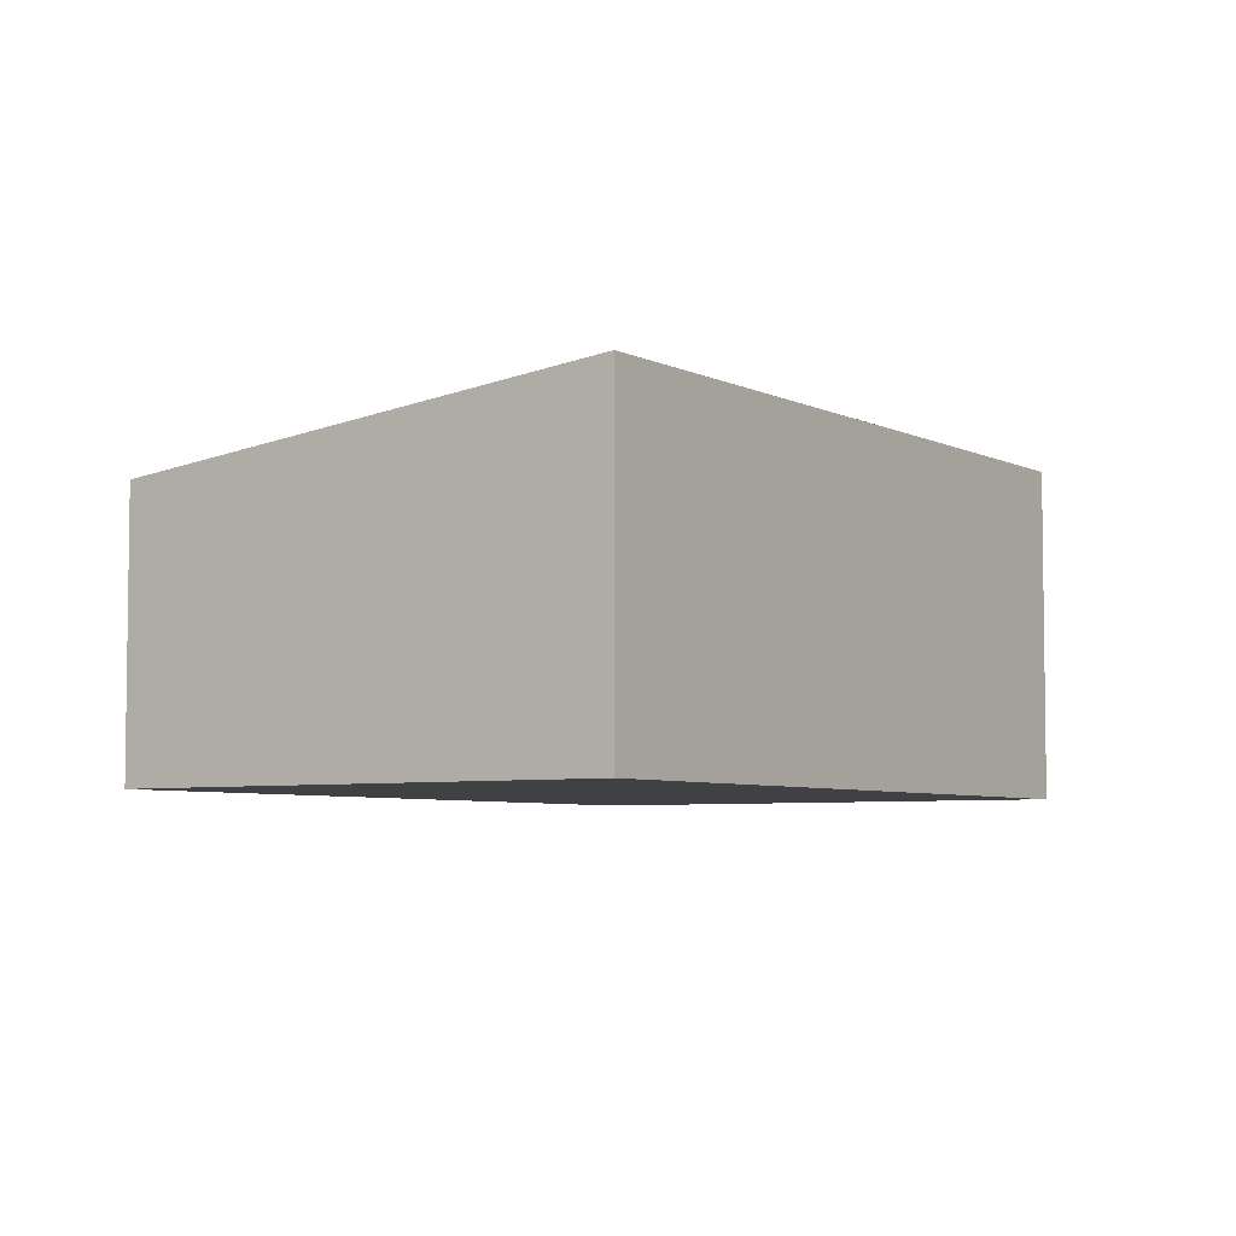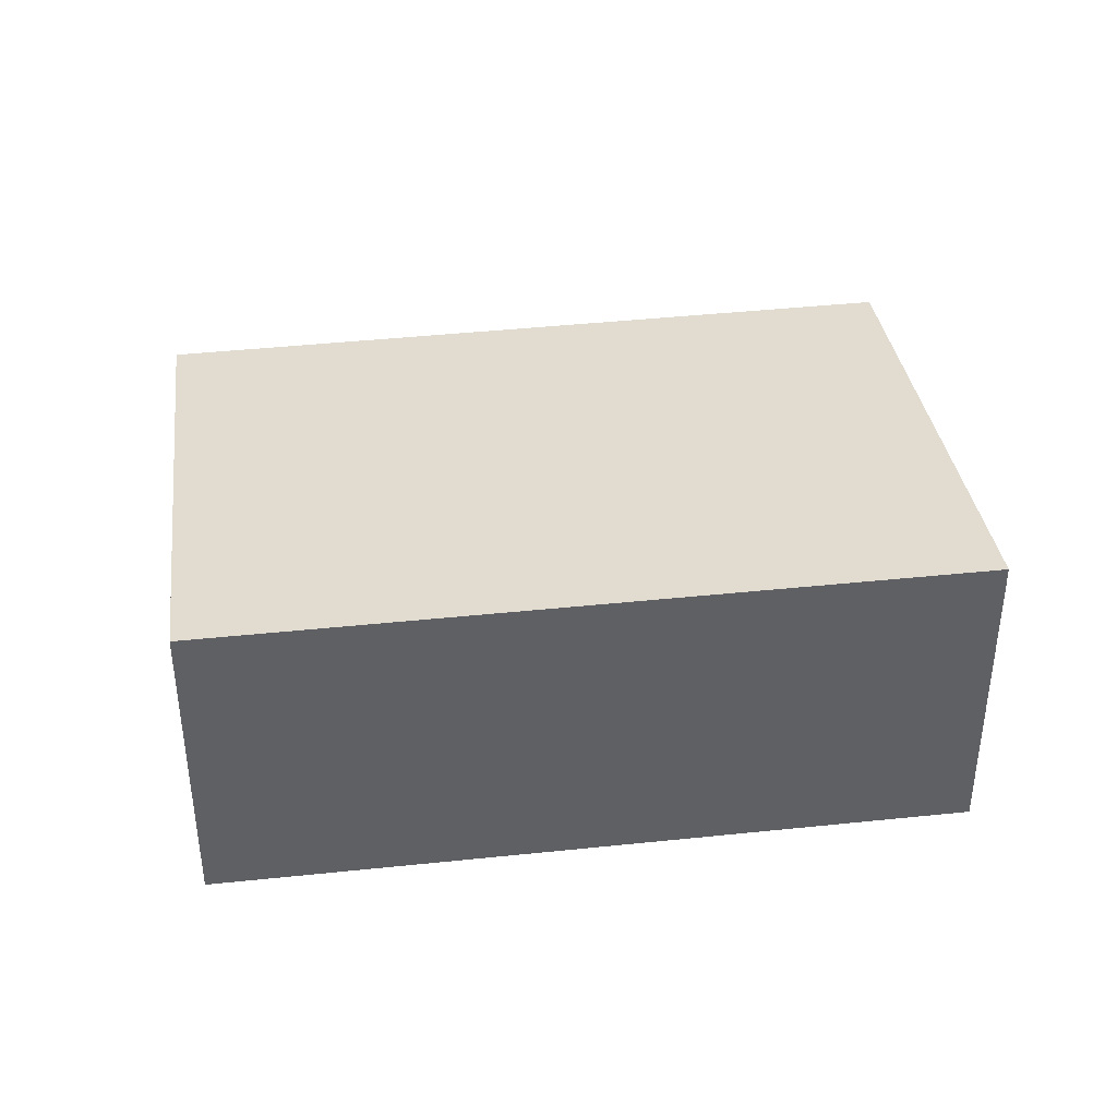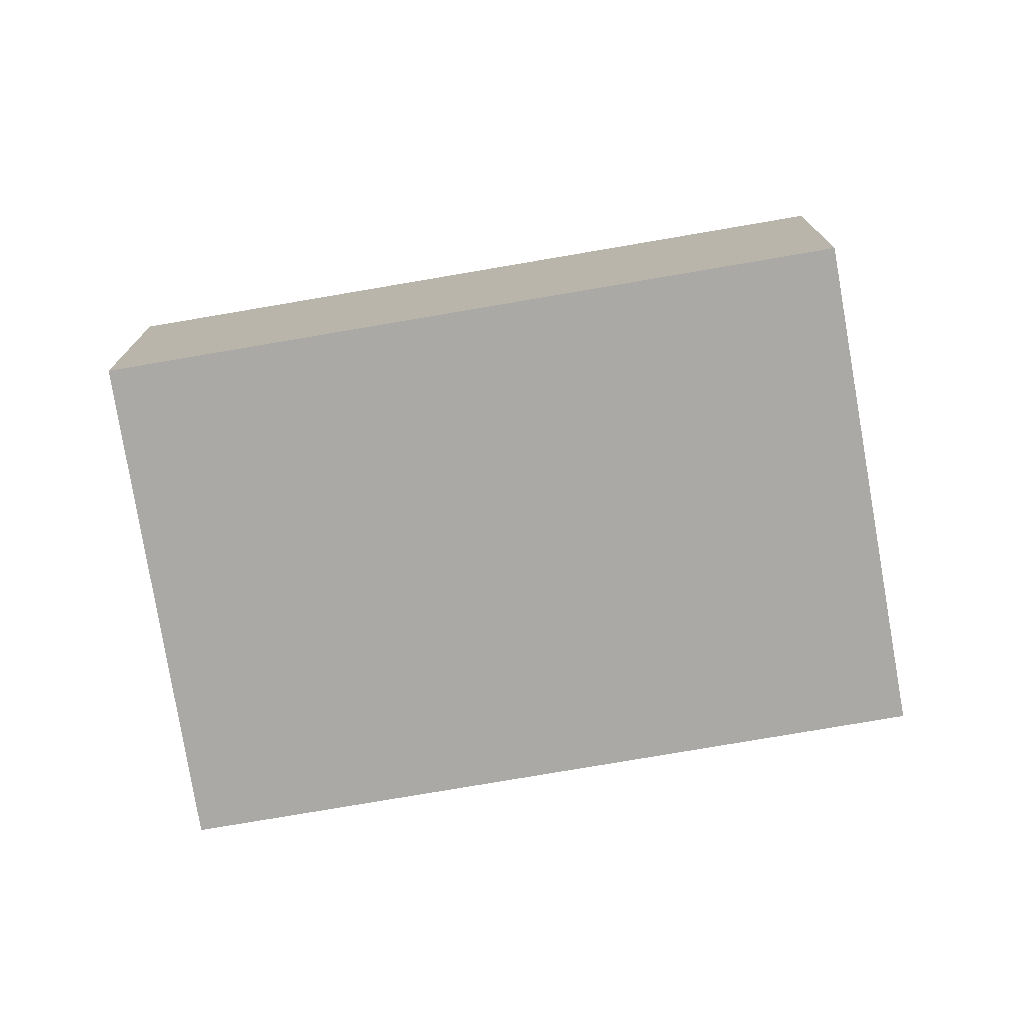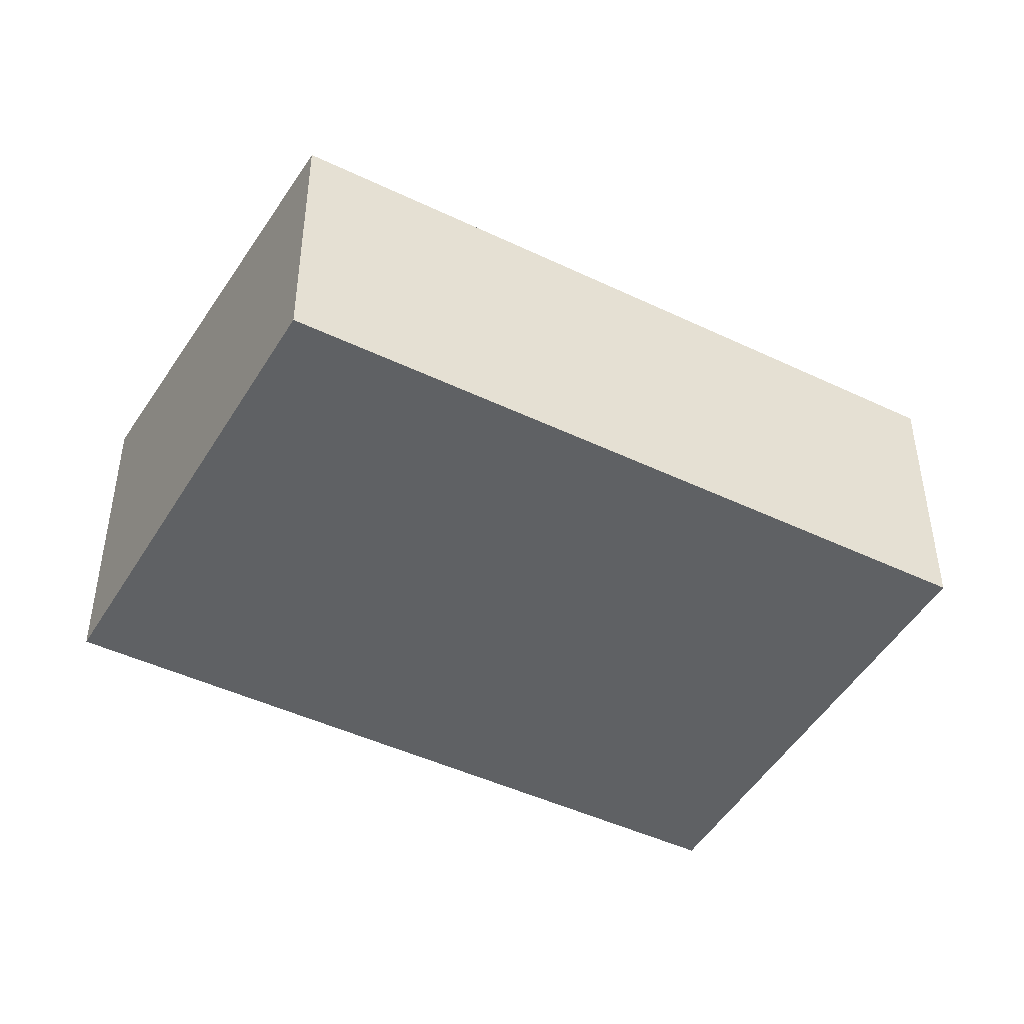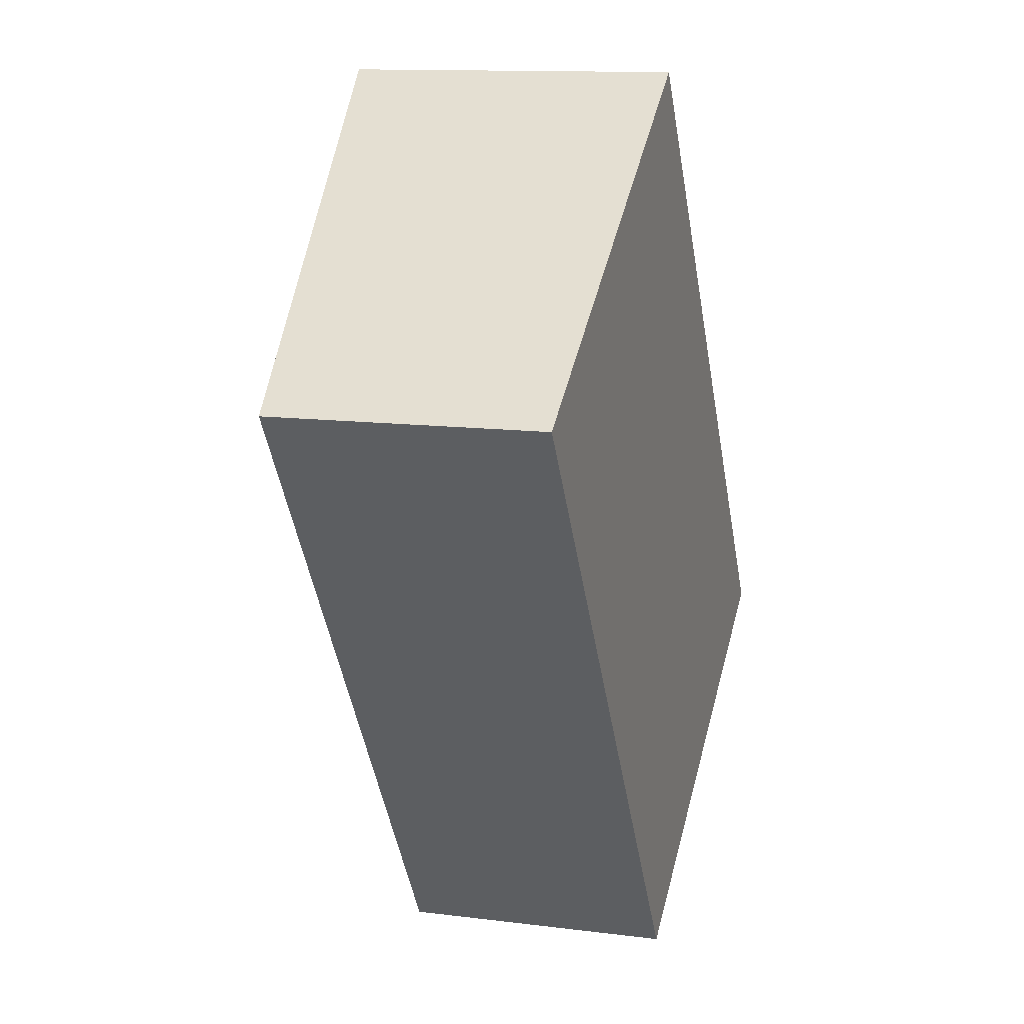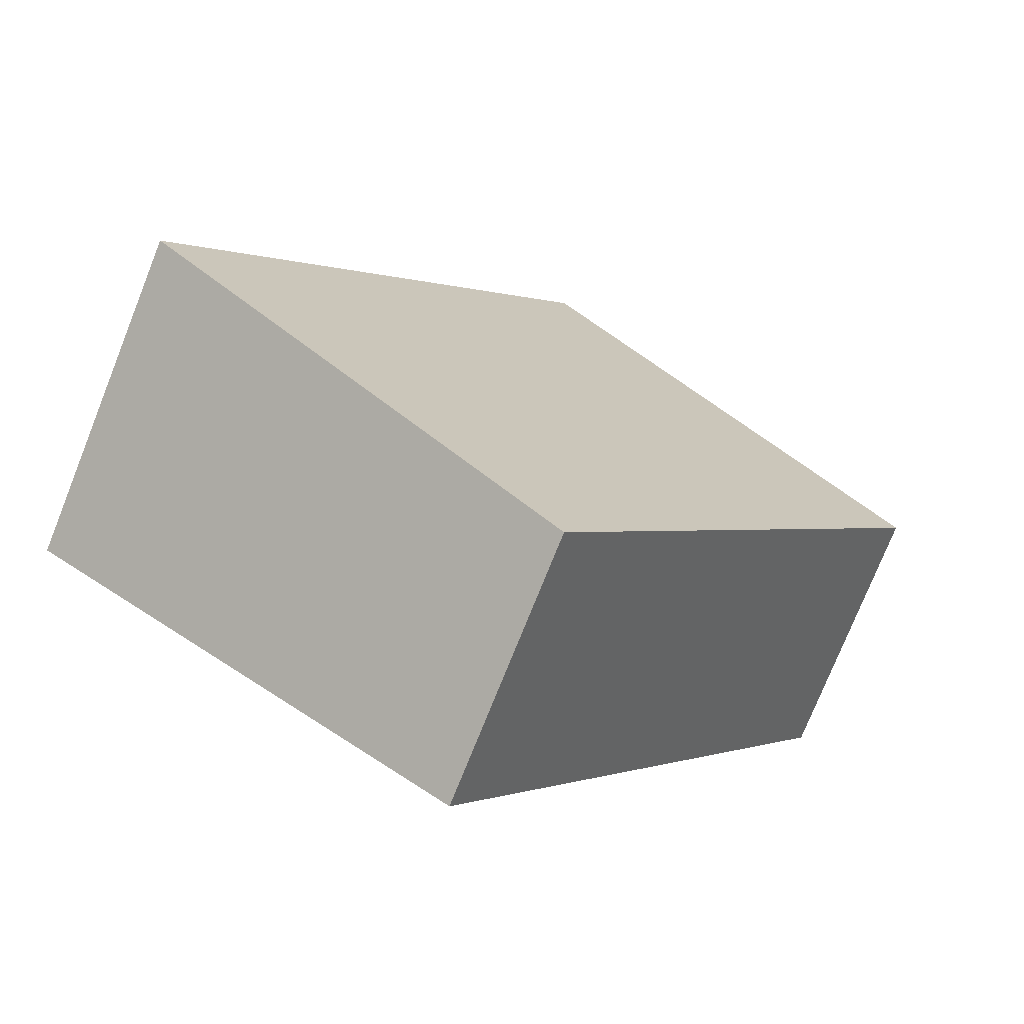
<metadata>
{"format":"obj","ext":"obj","renderer":"f3d","projection":"perspective","resolution":1024,"background":"white","views":[{"elev":-5.3,"azim":-0.1,"up":"+Y"},{"elev":41.3,"azim":48.8,"up":"+Y"},{"elev":-75.5,"azim":-114.1,"up":"+Y"},{"elev":-46.1,"azim":-152.5,"up":"+Y"},{"elev":12.3,"azim":-73.2,"up":"+Z"},{"elev":-76.1,"azim":158.2,"up":"+Z"}]}
</metadata>
<code>
v  3.882 2.49 -5.801
v  3.903 3.033 2.677
v  7.876 3.033 -3.227
v  0 2.492 1.526e-16
v  7.876 1.976e-16 -3.227
v  3.882 3.552e-16 -5.801
v  0 0 0
v  3.903 -1.639e-16 2.677
g defaultobject
f 1 2 3
f 2 1 4
f 5 1 3
f 1 5 6
f 1 7 4
f 7 1 6
f 4 8 2
f 8 4 7
f 8 3 2
f 3 8 5
f 8 6 5
f 6 8 7

</code>
